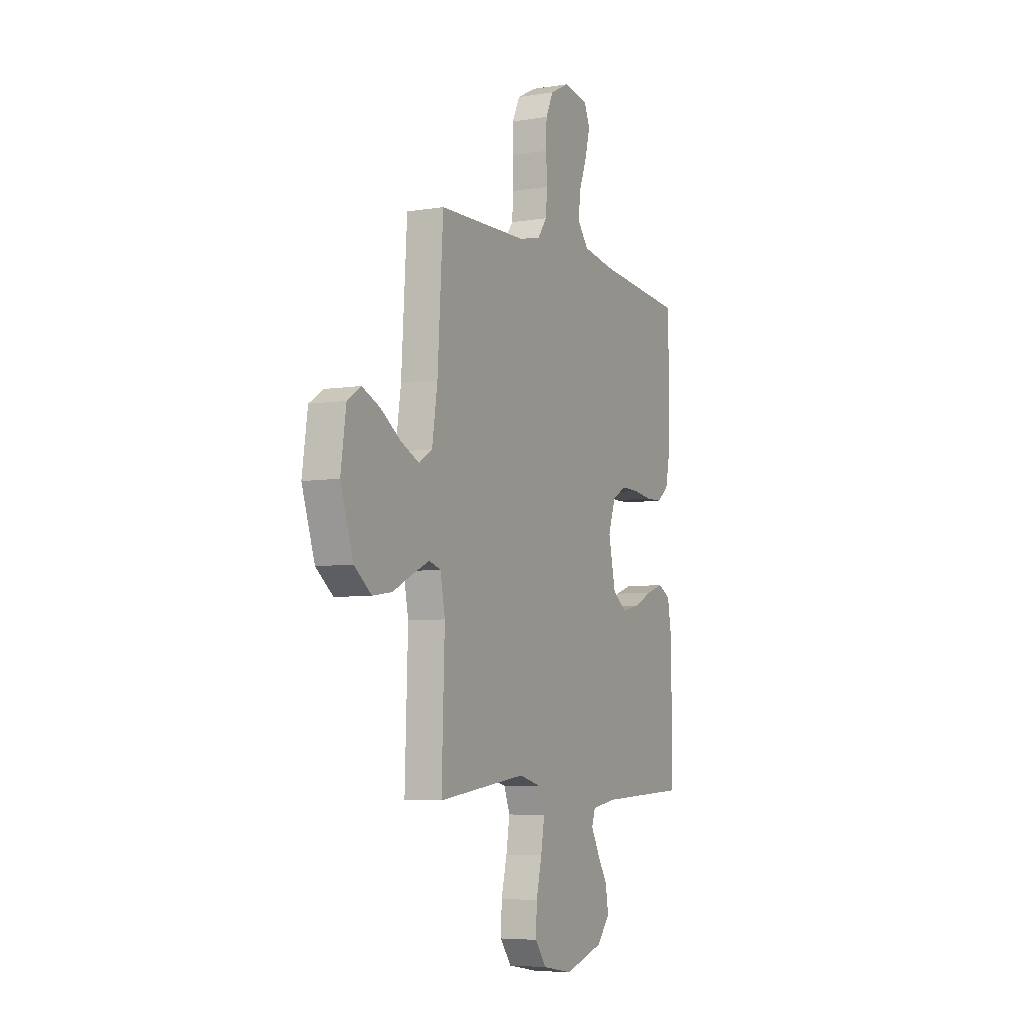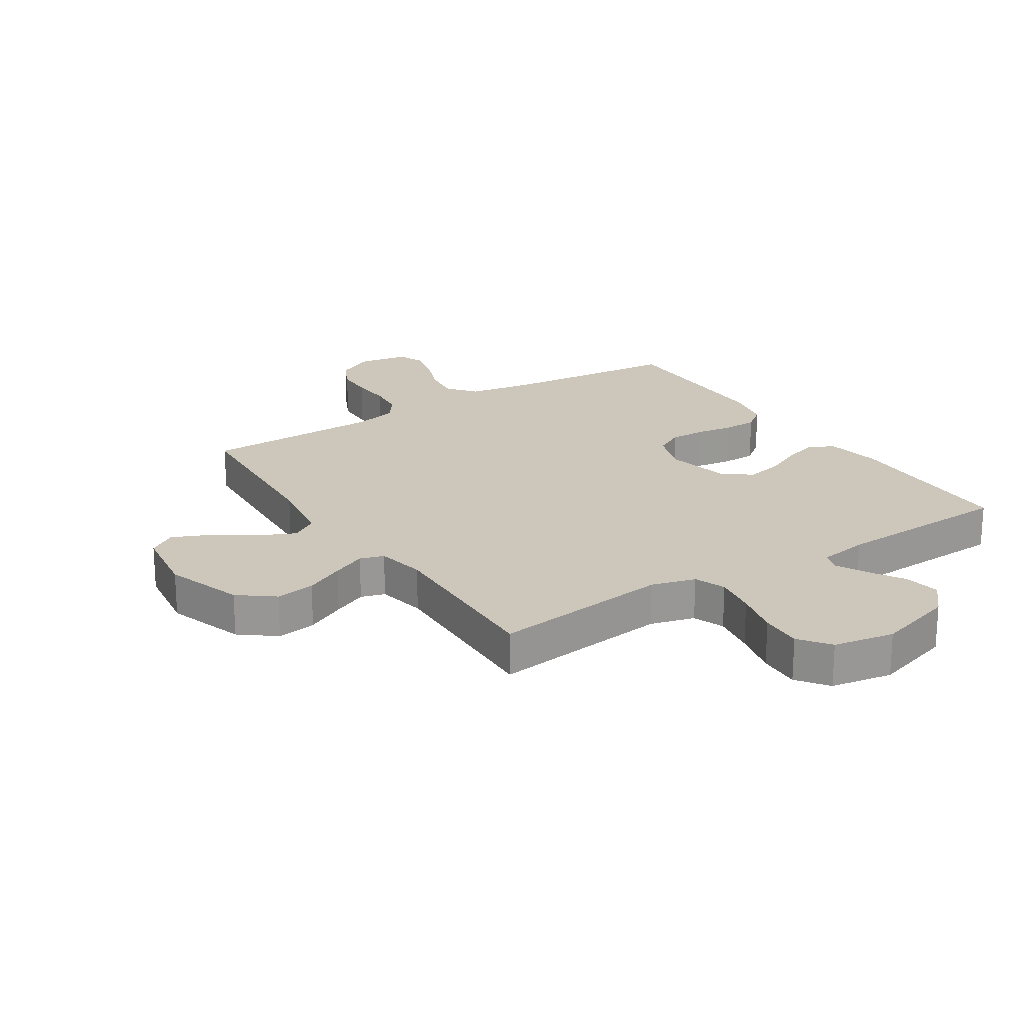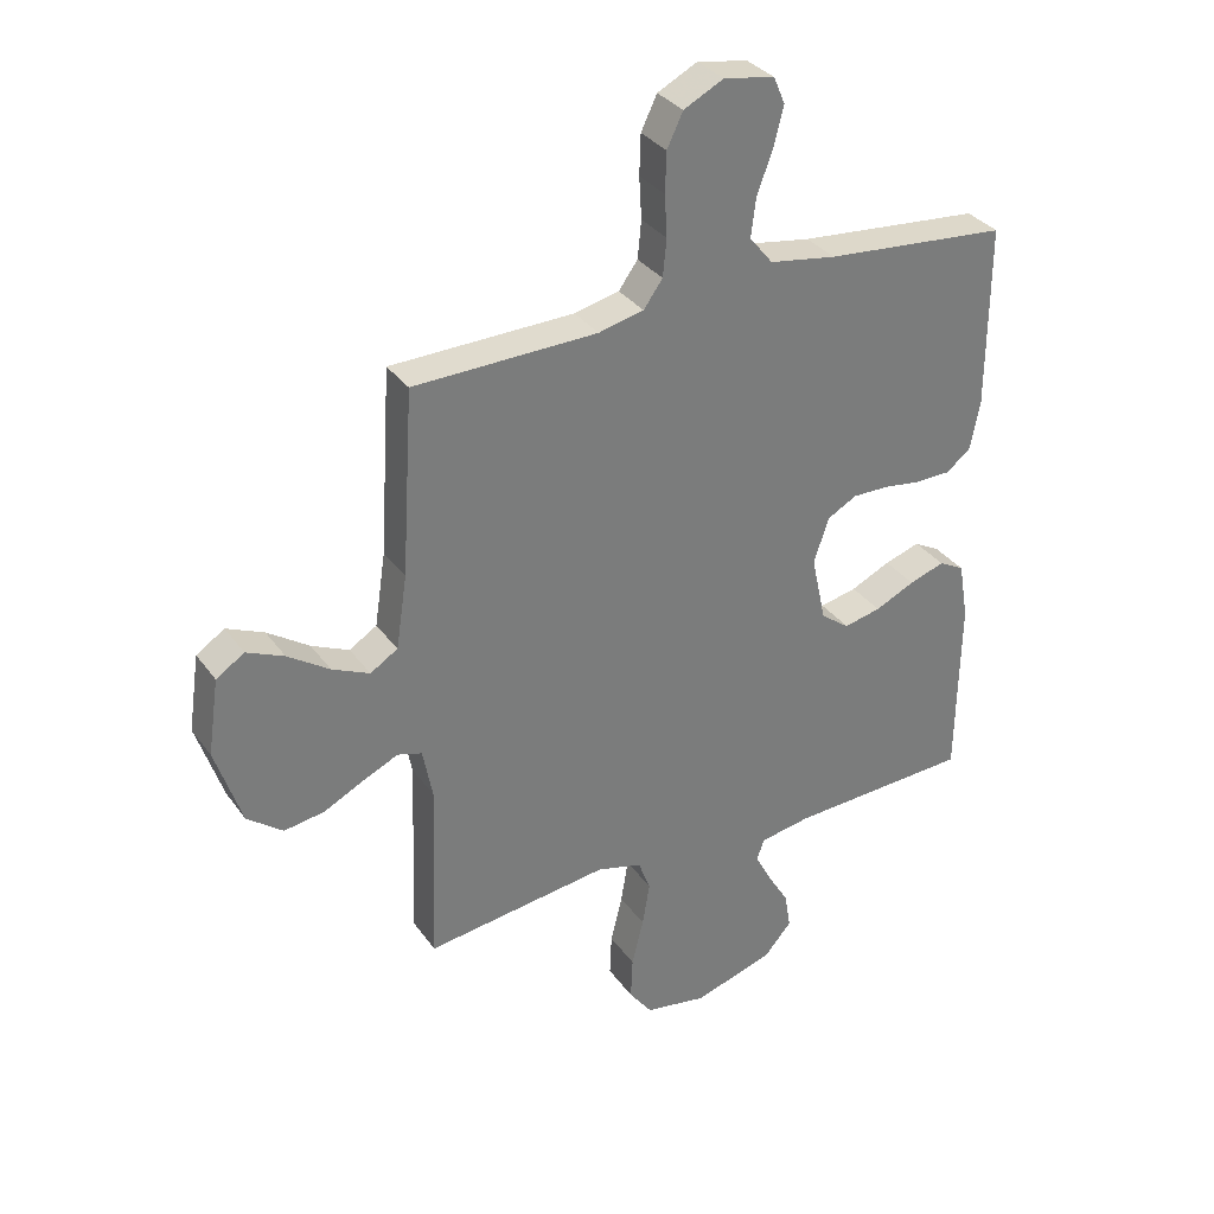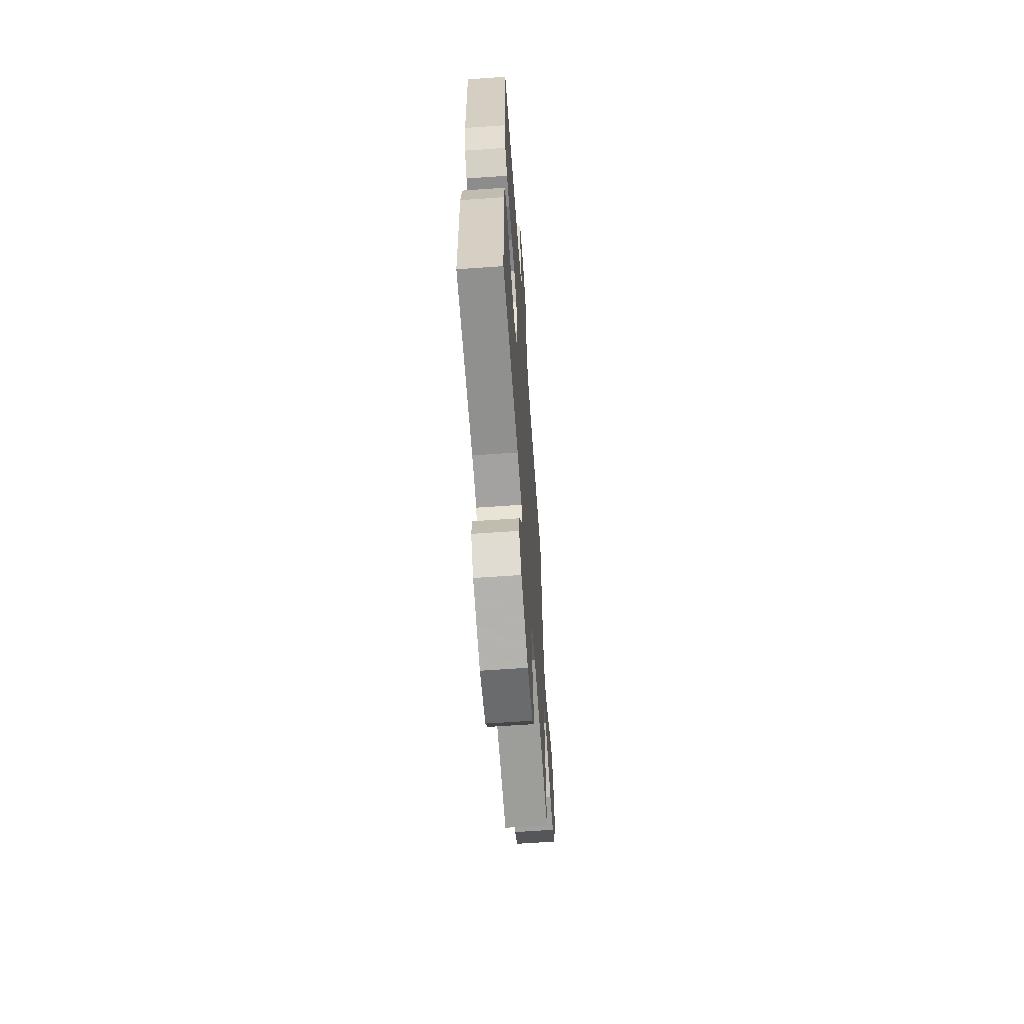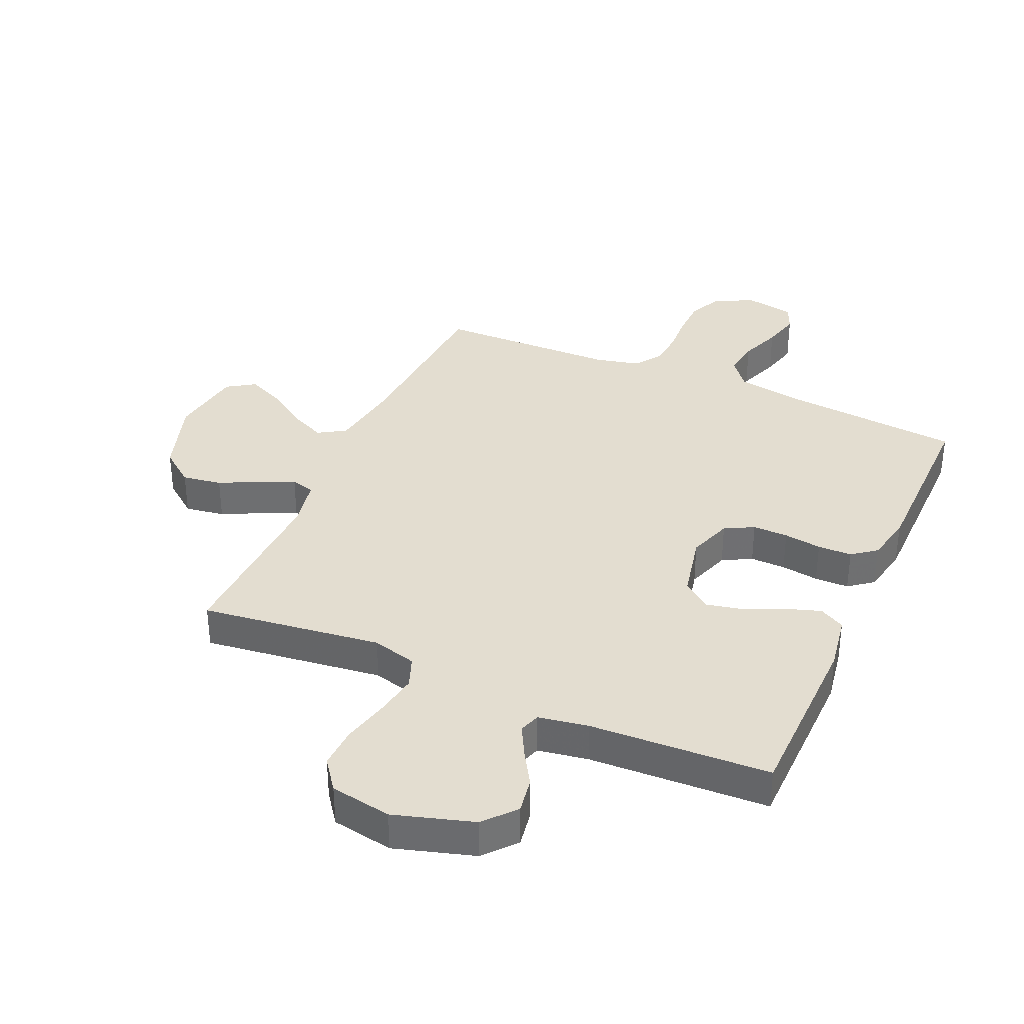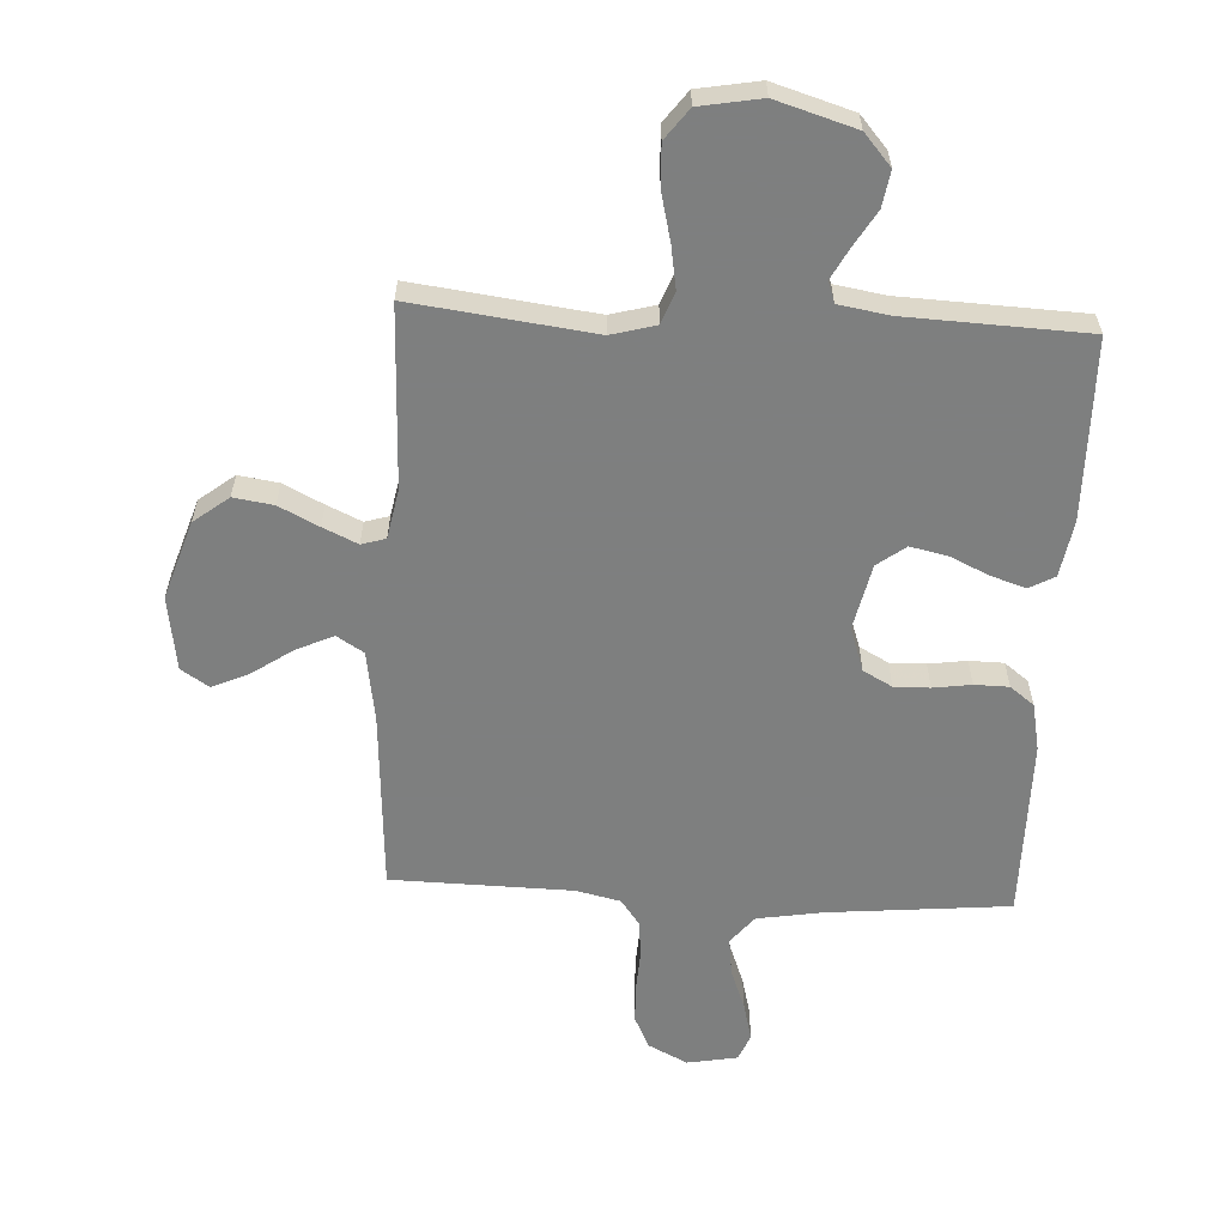
<metadata>
{"format":"obj","ext":"obj","renderer":"f3d","projection":"perspective","resolution":1024,"background":"white","views":[{"elev":-5.9,"azim":116.3,"up":"+Z"},{"elev":21.3,"azim":147.2,"up":"+Y"},{"elev":33.1,"azim":149.9,"up":"+Z"},{"elev":-63.2,"azim":-85.9,"up":"+Z"},{"elev":35.6,"azim":-156.1,"up":"+Y"},{"elev":-59.6,"azim":177.0,"up":"+Y"}]}
</metadata>
<code>
v -0.5 0.07 -0.5
v -0.504 0.07 -0.2
v -0.488 0.07 -0.106
v -0.446 0.07 -0.083
v -0.388 0.07 -0.102
v -0.323 0.07 -0.132
v -0.262 0.07 -0.145
v -0.215 0.07 -0.11
v -0.191 0.07 0
v -0.216 0.07 0.073
v -0.264 0.07 0.099
v -0.323 0.07 0.098
v -0.386 0.07 0.089
v -0.443 0.07 0.09
v -0.483 0.07 0.121
v -0.499 0.07 0.2
v -0.5 0.07 0.5
v -0.2 0.07 0.528
v -0.09 0.07 0.546
v -0.052 0.07 0.593
v -0.06 0.07 0.656
v -0.086 0.07 0.725
v -0.102 0.07 0.788
v -0.083 0.07 0.832
v 0 0.07 0.847
v 0.065 0.07 0.814
v 0.091 0.07 0.76
v 0.093 0.07 0.695
v 0.089 0.07 0.627
v 0.095 0.07 0.566
v 0.126 0.07 0.523
v 0.2 0.07 0.506
v 0.5 0.07 0.5
v 0.519 0.07 0.2
v 0.537 0.07 0.081
v 0.582 0.07 0.053
v 0.643 0.07 0.081
v 0.711 0.07 0.127
v 0.772 0.07 0.154
v 0.818 0.07 0.124
v 0.836 0.07 0
v 0.793 0.07 -0.13
v 0.735 0.07 -0.175
v 0.669 0.07 -0.165
v 0.603 0.07 -0.132
v 0.546 0.07 -0.106
v 0.506 0.07 -0.118
v 0.49 0.07 -0.2
v 0.5 0.07 -0.5
v 0.2 0.07 -0.462
v 0.126 0.07 -0.482
v 0.106 0.07 -0.534
v 0.118 0.07 -0.606
v 0.137 0.07 -0.684
v 0.14 0.07 -0.754
v 0.102 0.07 -0.805
v 0 0.07 -0.823
v -0.132 0.07 -0.783
v -0.177 0.07 -0.731
v -0.167 0.07 -0.671
v -0.132 0.07 -0.613
v -0.105 0.07 -0.562
v -0.117 0.07 -0.527
v -0.2 0.07 -0.513
v -0.5 0 -0.5
v -0.504 0 -0.2
v -0.488 0 -0.106
v -0.446 0 -0.083
v -0.388 0 -0.102
v -0.323 0 -0.132
v -0.262 0 -0.145
v -0.215 0 -0.11
v -0.191 0 0
v -0.216 0 0.073
v -0.264 0 0.099
v -0.323 0 0.098
v -0.386 0 0.089
v -0.443 0 0.09
v -0.483 0 0.121
v -0.499 0 0.2
v -0.5 0 0.5
v -0.2 0 0.528
v -0.09 0 0.546
v -0.052 0 0.593
v -0.06 0 0.656
v -0.086 0 0.725
v -0.102 0 0.788
v -0.083 0 0.832
v 0 0 0.847
v 0.065 0 0.814
v 0.091 0 0.76
v 0.093 0 0.695
v 0.089 0 0.627
v 0.095 0 0.566
v 0.126 0 0.523
v 0.2 0 0.506
v 0.5 0 0.5
v 0.519 0 0.2
v 0.537 0 0.081
v 0.582 0 0.053
v 0.643 0 0.081
v 0.711 0 0.127
v 0.772 0 0.154
v 0.818 0 0.124
v 0.836 0 0
v 0.793 0 -0.13
v 0.735 0 -0.175
v 0.669 0 -0.165
v 0.603 0 -0.132
v 0.546 0 -0.106
v 0.506 0 -0.118
v 0.49 0 -0.2
v 0.5 0 -0.5
v 0.2 0 -0.462
v 0.126 0 -0.482
v 0.106 0 -0.534
v 0.118 0 -0.606
v 0.137 0 -0.684
v 0.14 0 -0.754
v 0.102 0 -0.805
v 0 0 -0.823
v -0.132 0 -0.783
v -0.177 0 -0.731
v -0.167 0 -0.671
v -0.132 0 -0.613
v -0.105 0 -0.562
v -0.117 0 -0.527
v -0.2 0 -0.513
f 58 59 60 61
f 58 61 62
f 57 58 62
f 56 57 62 63
f 53 54 55 56
f 52 53 56 63
f 48 49 50
f 47 48 50 51
f 42 43 44 45
f 42 45 46
f 41 42 46
f 40 41 46 47
f 37 38 39 40
f 36 37 40 47
f 32 33 34
f 31 32 34 35
f 26 27 28 29
f 26 29 30
f 25 26 30
f 24 25 30
f 21 22 23 24
f 21 24 30
f 20 21 30 31
f 15 16 17 18
f 15 18 19
f 12 13 14 15
f 11 12 15 19
f 10 11 19 20
f 3 4 5 6
f 3 6 7
f 64 1 2 3
f 64 3 7
f 51 52 63 64
f 51 64 7 8
f 35 36 47 51
f 35 51 8 9
f 20 31 35
f 9 10 20 35
f 125 124 123 122
f 126 125 122
f 126 122 121
f 127 126 121 120
f 120 119 118 117
f 127 120 117 116
f 114 113 112
f 115 114 112 111
f 109 108 107 106
f 110 109 106
f 110 106 105
f 111 110 105 104
f 104 103 102 101
f 111 104 101 100
f 98 97 96
f 99 98 96 95
f 93 92 91 90
f 94 93 90
f 94 90 89
f 94 89 88
f 88 87 86 85
f 94 88 85
f 95 94 85 84
f 82 81 80 79
f 83 82 79
f 79 78 77 76
f 83 79 76 75
f 84 83 75 74
f 70 69 68 67
f 71 70 67
f 67 66 65 128
f 71 67 128
f 128 127 116 115
f 72 71 128 115
f 115 111 100 99
f 73 72 115 99
f 99 95 84
f 99 84 74 73
f 1 65 66 2
f 2 66 67 3
f 3 67 68 4
f 4 68 69 5
f 5 69 70 6
f 6 70 71 7
f 7 71 72 8
f 8 72 73 9
f 9 73 74 10
f 10 74 75 11
f 11 75 76 12
f 12 76 77 13
f 13 77 78 14
f 14 78 79 15
f 15 79 80 16
f 16 80 81 17
f 17 81 82 18
f 18 82 83 19
f 19 83 84 20
f 20 84 85 21
f 21 85 86 22
f 22 86 87 23
f 23 87 88 24
f 24 88 89 25
f 25 89 90 26
f 26 90 91 27
f 27 91 92 28
f 28 92 93 29
f 29 93 94 30
f 30 94 95 31
f 31 95 96 32
f 32 96 97 33
f 33 97 98 34
f 34 98 99 35
f 35 99 100 36
f 36 100 101 37
f 37 101 102 38
f 38 102 103 39
f 39 103 104 40
f 40 104 105 41
f 41 105 106 42
f 42 106 107 43
f 43 107 108 44
f 44 108 109 45
f 45 109 110 46
f 46 110 111 47
f 47 111 112 48
f 48 112 113 49
f 49 113 114 50
f 50 114 115 51
f 51 115 116 52
f 52 116 117 53
f 53 117 118 54
f 54 118 119 55
f 55 119 120 56
f 56 120 121 57
f 57 121 122 58
f 58 122 123 59
f 59 123 124 60
f 60 124 125 61
f 61 125 126 62
f 62 126 127 63
f 63 127 128 64
f 64 128 65 1

</code>
